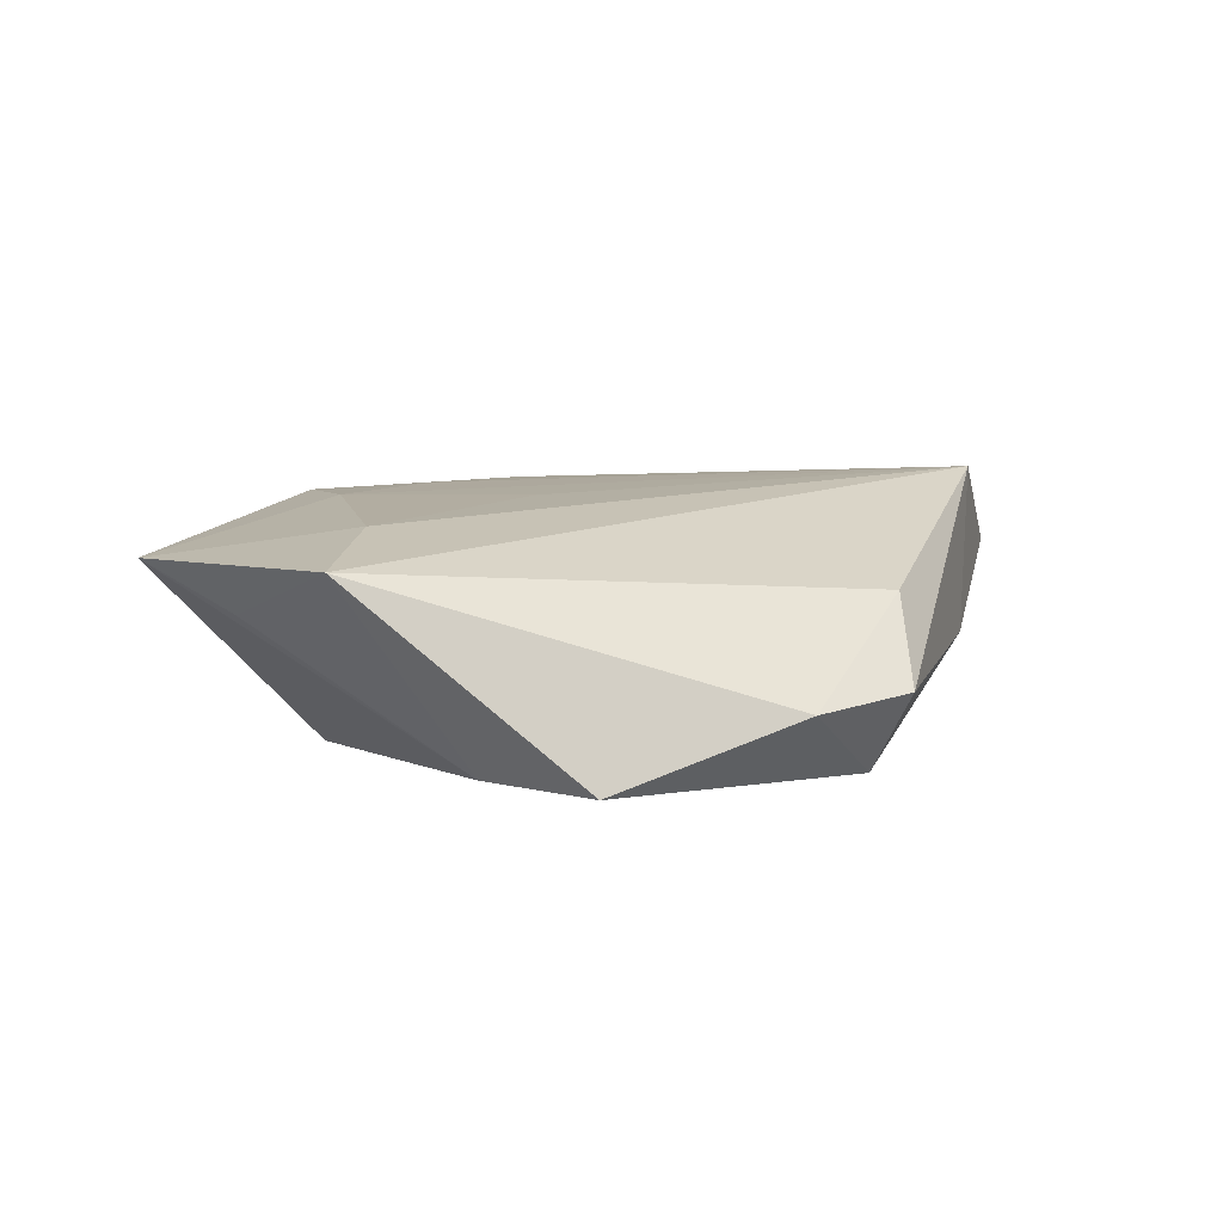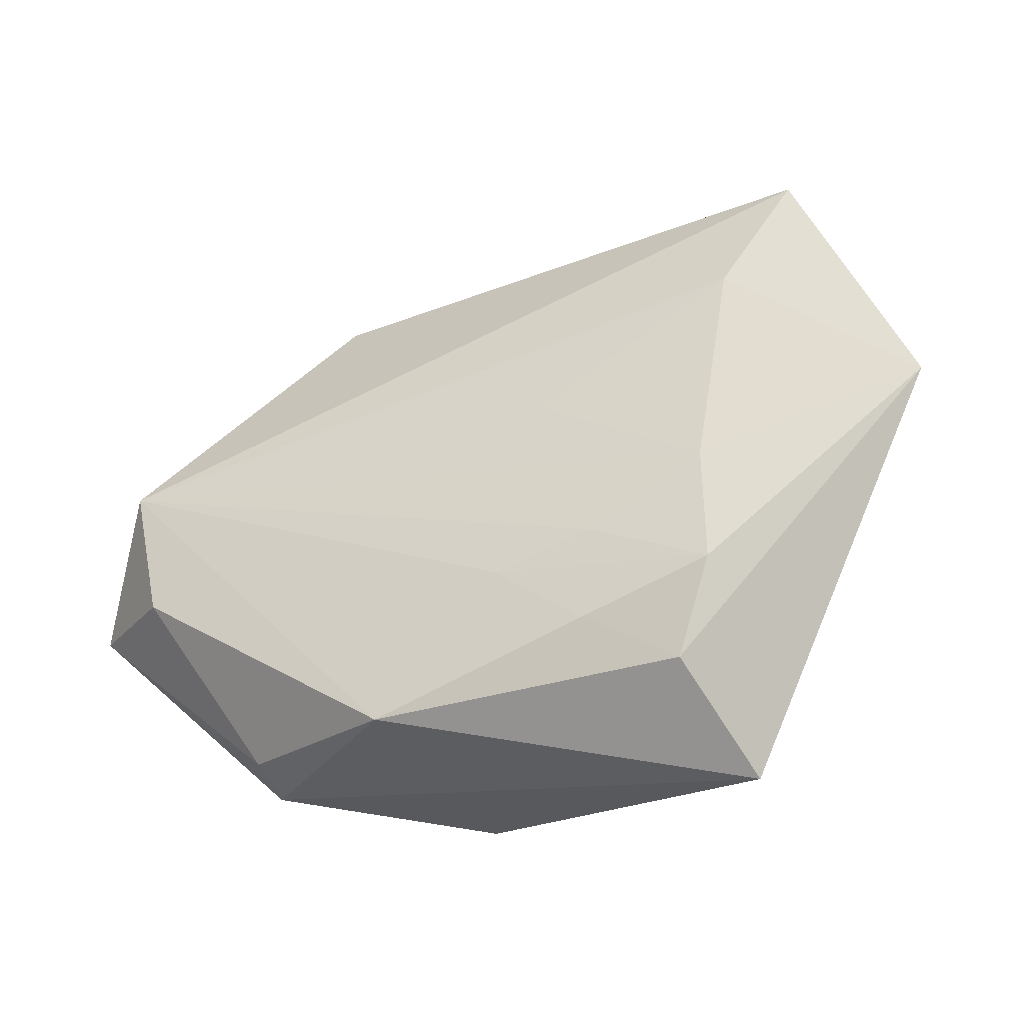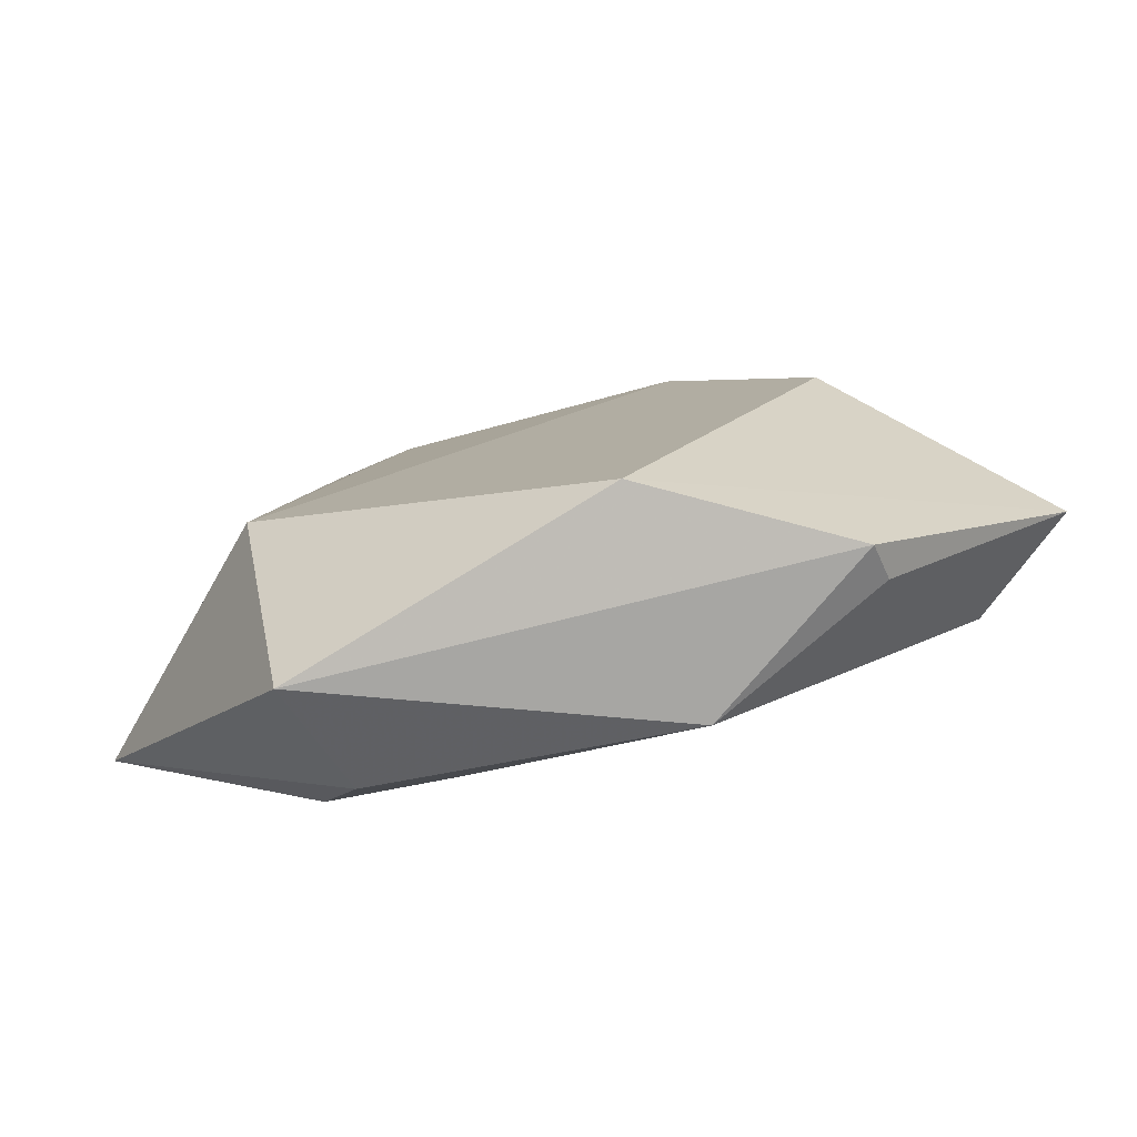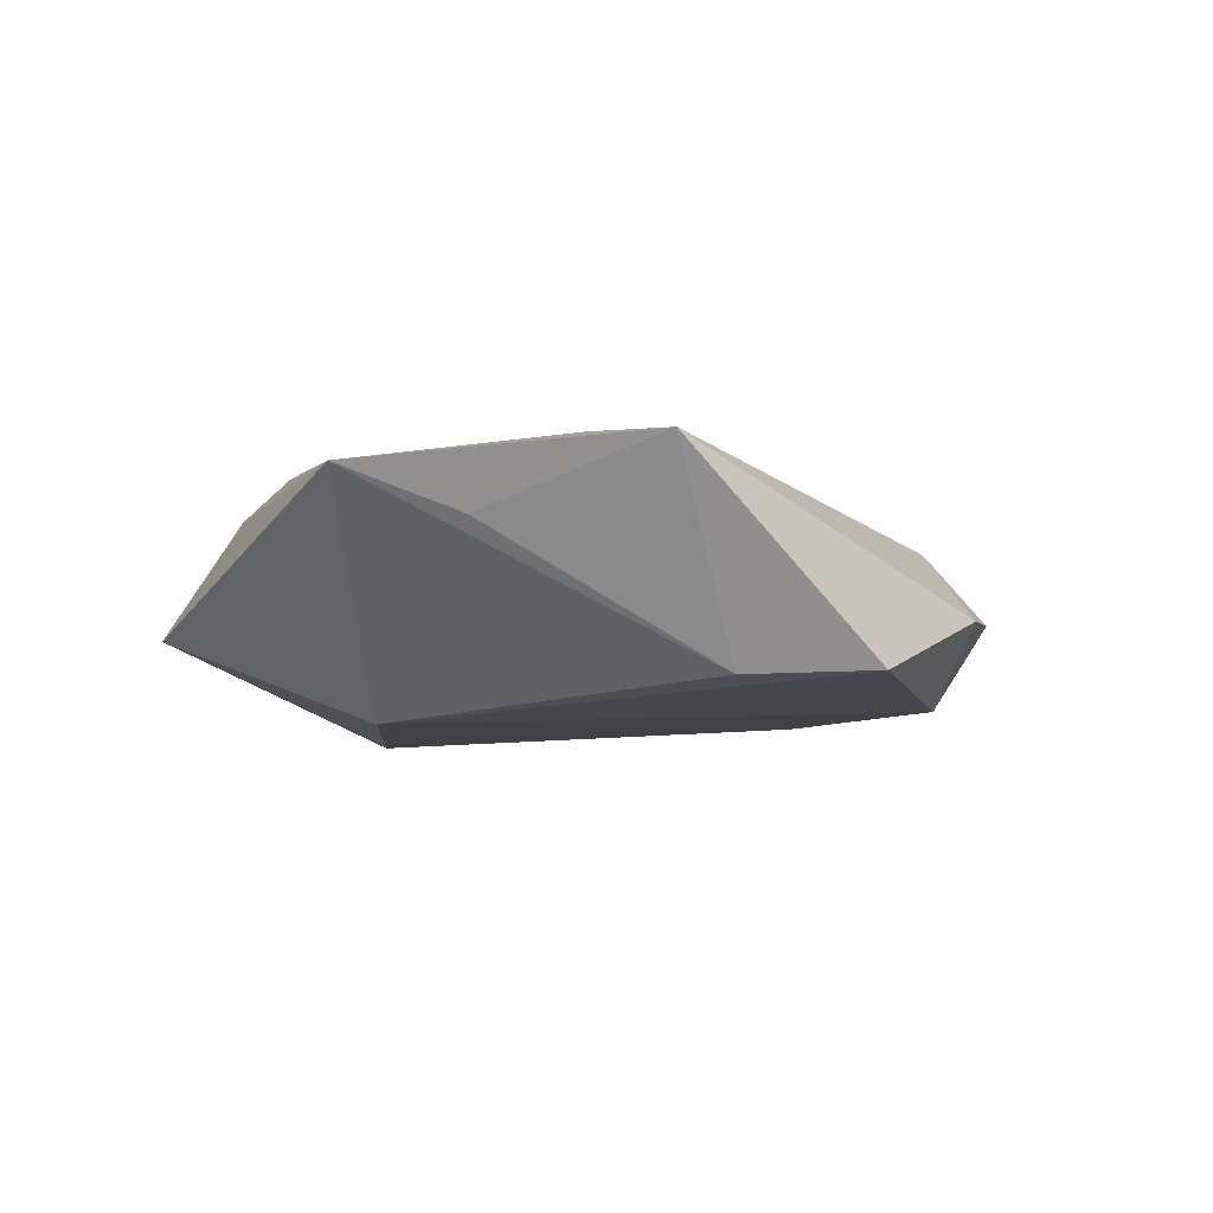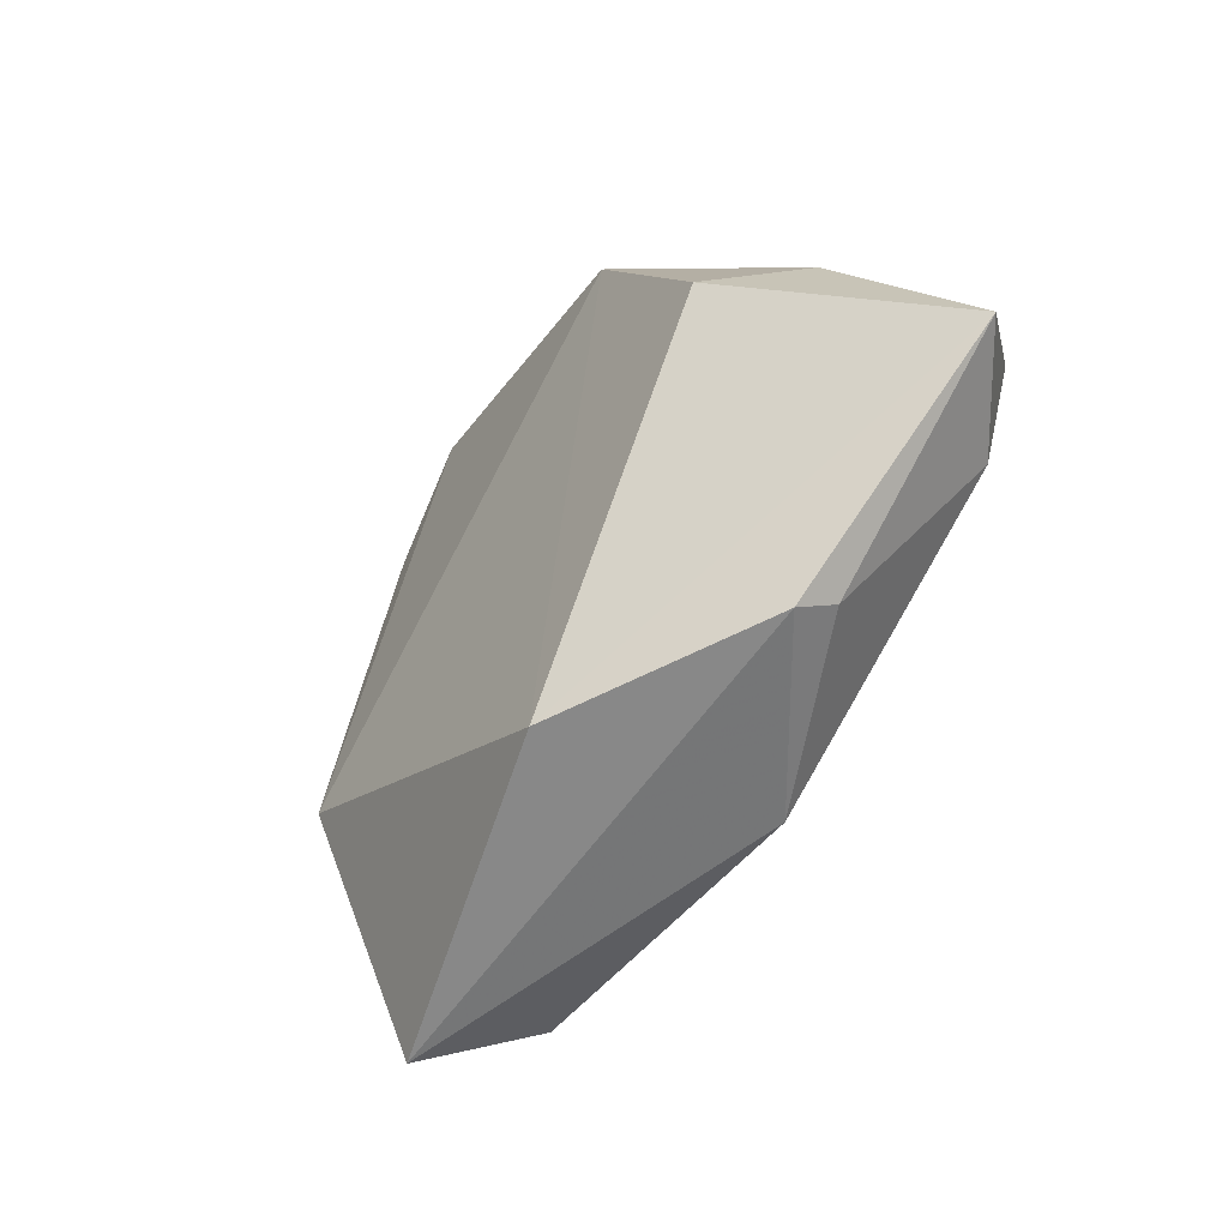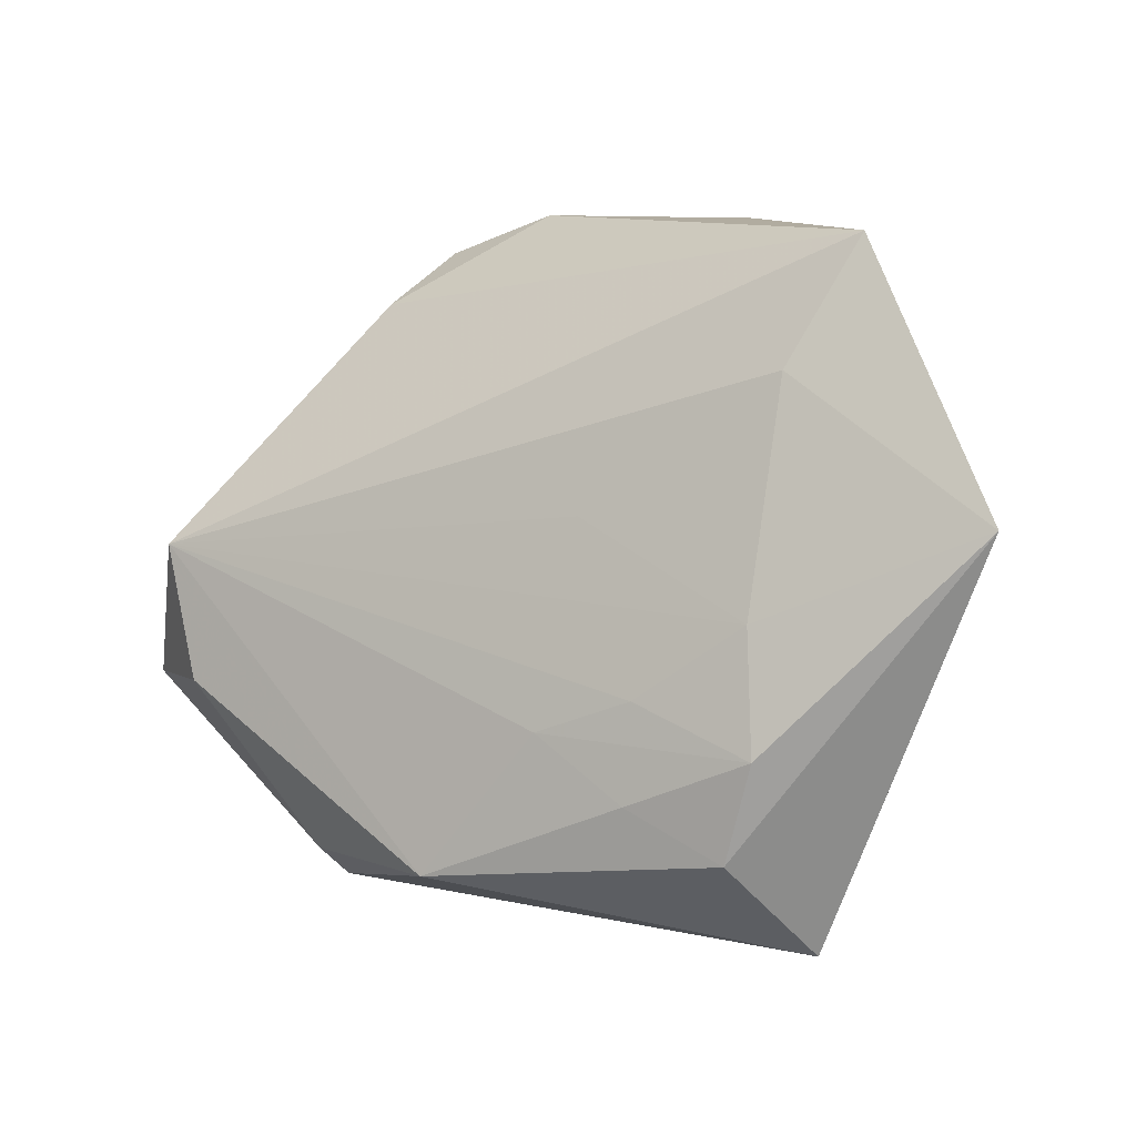
<metadata>
{"format":"obj","ext":"obj","renderer":"f3d","projection":"perspective","resolution":1024,"background":"white","views":[{"elev":10.8,"azim":157.5,"up":"+Z"},{"elev":-39.9,"azim":23.7,"up":"+Y"},{"elev":-76.9,"azim":-167.0,"up":"+Y"},{"elev":-6.4,"azim":116.0,"up":"+Z"},{"elev":-50.5,"azim":-125.3,"up":"+Y"},{"elev":-12.3,"azim":30.8,"up":"+Y"}]}
</metadata>
<code>
v -0.0129 -0.03183 0.009998
v 0.04985 -0.002959 0.008441
v -0.0321 -0.02714 0.001199
v -0.03862 0.01326 -0.003049
v 0.01334 -0.0164 0.01277
v -0.03168 0.01088 -0.01262
v 0.02095 -0.03244 0.008371
v -0.05281 -0.006053 0.003801
v -0.01778 0.03963 -0.002714
v -0.01605 0.0339 -0.01212
v -0.04156 -0.009372 0.01197
v 0.00221 -0.01857 0.01258
v 0.03841 0.02755 0.01104
v -0.0312 -0.02959 -0.003003
v -0.009832 -0.03261 -0.01494
v -0.005725 0.04212 -0.00345
v -0.04369 0.005561 0.01443
v 0.02335 0.02691 -0.01065
v 0.01584 0.03984 -0.01014
v -0.02038 0.03152 0.005996
v 0.02829 -0.01062 -0.01475
v 0.04228 0.007726 0.003748
v 0.02606 -0.01014 0.01284
v 0.007849 0.002547 0.01347
v 0.01147 -0.02642 0.01122
v 0.02575 -0.02318 0.01174
v 0.03041 0.01428 0.01303
v 0.02454 -0.04031 -0.004741
f 10 15 6
f 6 15 8
f 10 6 4
f 4 6 8
f 10 4 9
f 8 15 14
f 14 15 28
f 28 1 14
f 21 2 28
f 18 2 21
f 28 15 21
f 21 15 10
f 27 2 13
f 8 14 3
f 3 14 1
f 20 9 17
f 17 24 27
f 17 4 8
f 17 9 4
f 27 13 17
f 17 13 20
f 22 2 18
f 18 13 22
f 22 13 2
f 19 13 18
f 19 21 10
f 18 21 19
f 16 9 20
f 20 13 16
f 13 19 16
f 10 9 16
f 16 19 10
f 27 24 23
f 23 2 27
f 23 26 2
f 24 17 23
f 7 1 28
f 28 2 7
f 2 26 7
f 11 17 8
f 1 17 11
f 8 3 11
f 11 3 1
f 1 7 25
f 25 7 26
f 26 23 5
f 5 23 17
f 12 17 1
f 12 5 17
f 1 25 12
f 12 25 26
f 26 5 12

</code>
